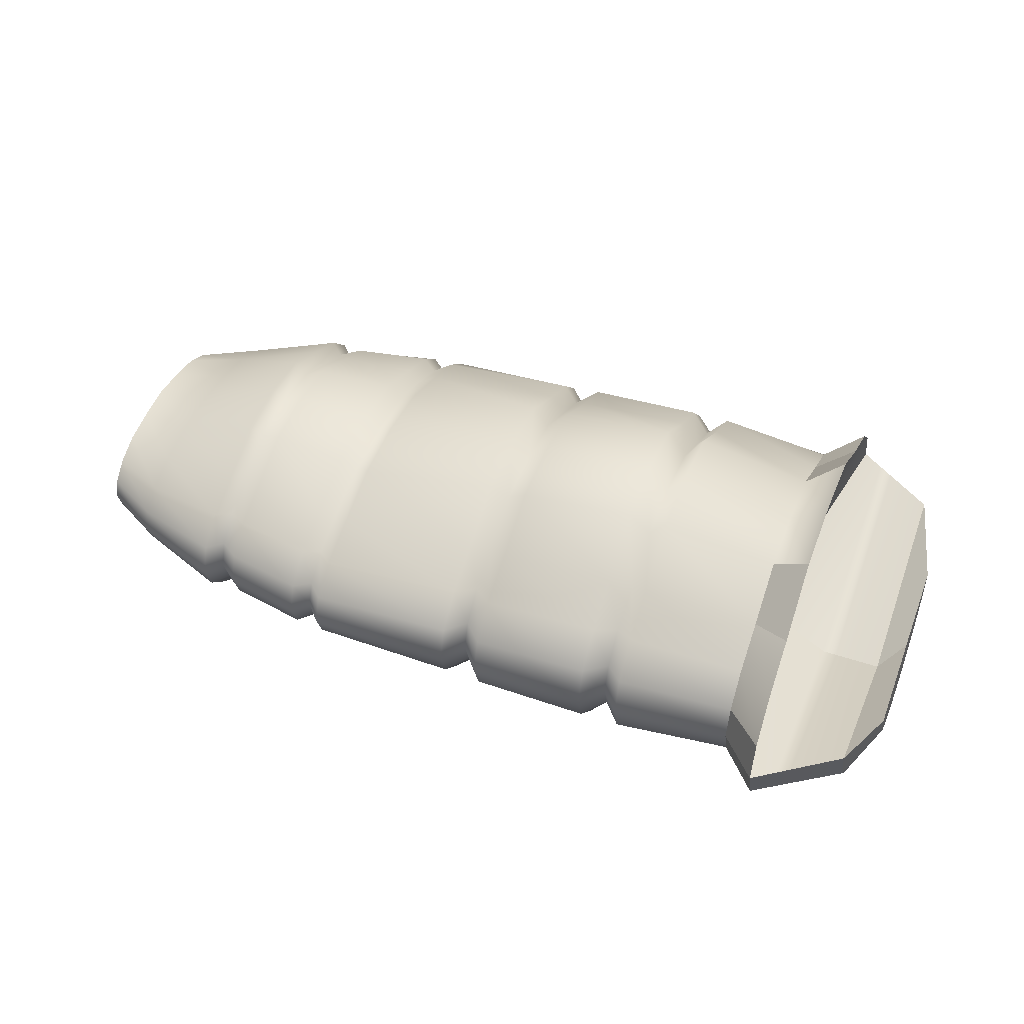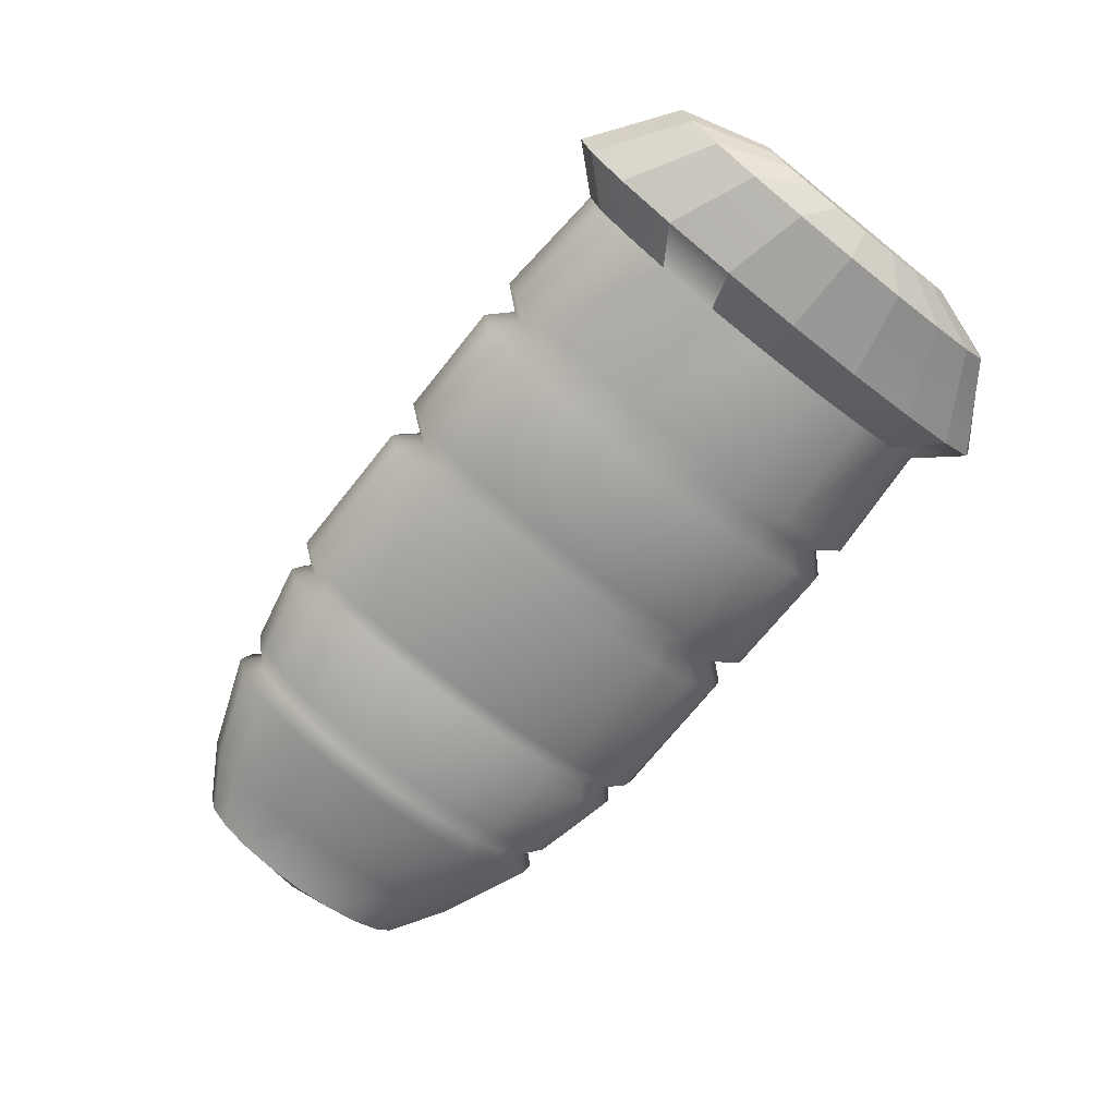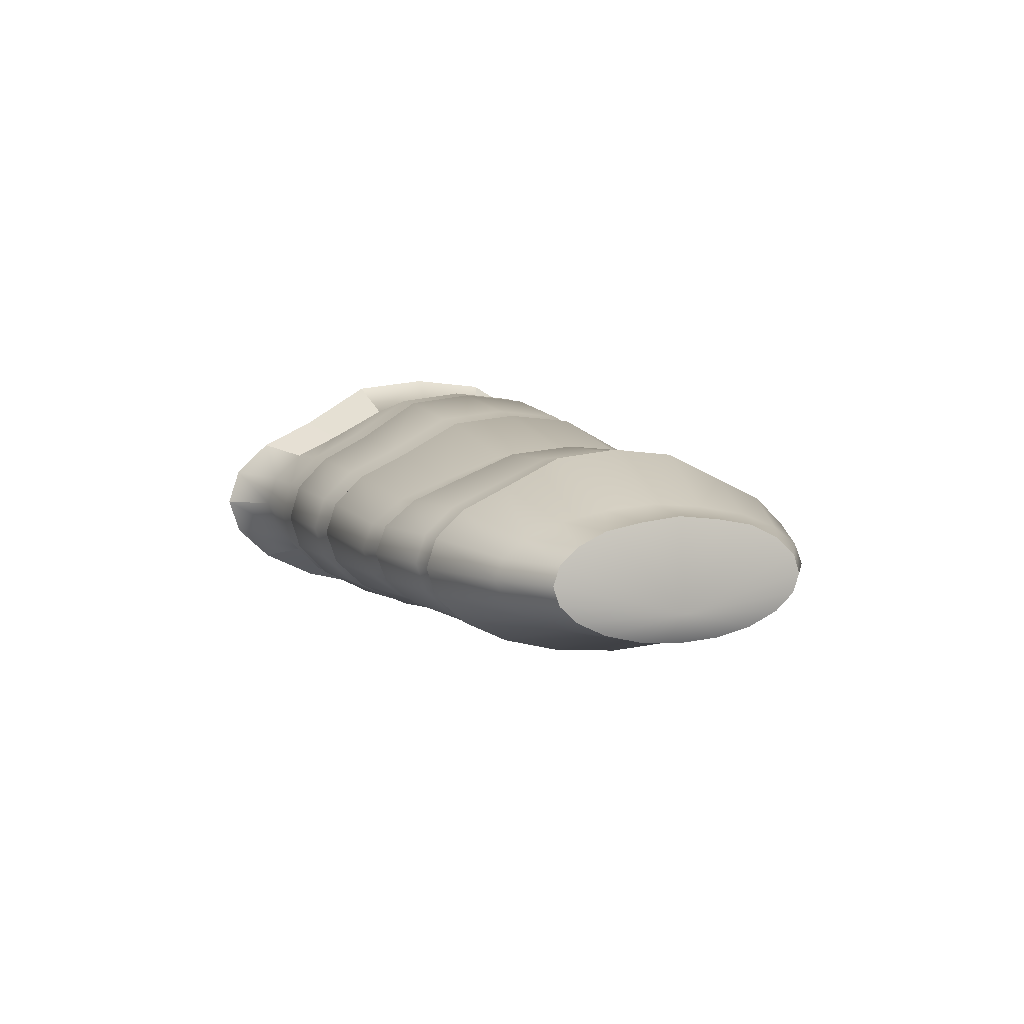
<metadata>
{"format":"obj","ext":"obj","renderer":"f3d","projection":"perspective","resolution":1024,"background":"white","views":[{"elev":45.4,"azim":20.9,"up":"+Y"},{"elev":-71.1,"azim":51.4,"up":"+Y"},{"elev":6.4,"azim":-110.2,"up":"+Y"}]}
</metadata>
<code>
g default
v 1.626 1.1 -0.2938
v 1.627 0.959 -0.5589
v 1.627 0.8588 -0.7692
v 1.627 0.7326 -0.9043
v 1.628 0.5927 -0.9508
v 1.628 0.4527 -0.9043
v 1.628 0.3265 -0.7692
v 1.629 0.2263 -0.5589
v 1.629 0.162 -0.2938
v 1.629 0.1398 0
v 1.629 0.162 0.2938
v 1.629 0.2263 0.5589
v 1.628 0.3265 0.7692
v 1.628 0.4527 0.9043
v 1.628 0.5927 0.9508
v 1.627 0.7326 0.9043
v 1.627 0.8588 0.7692
v 1.627 0.959 0.5589
v 1.626 1.1 0.2938
v 1.626 1.133 0
v -1.795 0.8291 -0.1727
v -1.795 0.7997 -0.3286
v -1.794 0.7408 -0.4522
v -1.794 0.6666 -0.5316
v -1.794 0.5843 -0.559
v -1.794 0.502 -0.5316
v -1.793 0.4278 -0.4522
v -1.793 0.3689 -0.3286
v -1.793 0.3311 -0.1727
v -1.793 0.3181 -0
v -1.793 0.3311 0.1727
v -1.793 0.3689 0.3286
v -1.793 0.4278 0.4522
v -1.794 0.502 0.5316
v -1.794 0.5843 0.559
v -1.794 0.6666 0.5316
v -1.794 0.7408 0.4522
v -1.795 0.7997 0.3286
v -1.795 0.8291 0.1727
v -1.795 0.8484 -0
v -1.873 0.4545 0
v 1.796 1.226 -0.3527
v 1.797 1.031 -0.671
v 1.568 0.4609 0
v 1.797 0.9109 -0.9235
v 1.797 0.7594 -1.086
v 1.798 0.5914 -1.142
v 1.798 0.4234 -1.086
v 1.799 0.2718 -0.9235
v 1.799 0.1515 -0.671
v 1.799 0.07432 -0.3527
v 1.799 0.04771 0
v 1.799 0.07432 0.3527
v 1.799 0.1515 0.671
v 1.799 0.2718 0.9235
v 1.798 0.4234 1.086
v 1.798 0.5914 1.142
v 1.797 0.7594 1.086
v 1.797 0.9109 0.9235
v 1.797 1.031 0.671
v 1.796 1.226 0.3527
v 1.796 1.265 0
v 1.016 1.07 -0.2763
v 1.016 0.941 -0.5256
v 1.016 0.8453 -0.7234
v 1.017 0.7246 -0.8504
v 1.017 0.5908 -0.8941
v 1.017 0.4571 -0.8504
v 1.018 0.3364 -0.7234
v 1.018 0.2407 -0.5256
v 1.018 0.1792 -0.2763
v 1.018 0.158 -0
v 1.018 0.1792 0.2763
v 1.018 0.2407 0.5256
v 1.018 0.3364 0.7234
v 1.017 0.4571 0.8504
v 1.017 0.5908 0.8941
v 1.017 0.7246 0.8504
v 1.016 0.8453 0.7234
v 1.016 0.941 0.5256
v 1.016 1.07 0.2763
v 1.015 1.101 -0
v 0.2111 1.116 -0.3024
v 0.211 1.149 0
v 0.2111 1.116 0.3024
v 0.2115 0.9662 0.5752
v 0.2118 0.8631 0.7917
v 0.2122 0.7332 0.9307
v 0.2126 0.5892 0.9786
v 0.2131 0.4451 0.9307
v 0.2135 0.3152 0.7917
v 0.2138 0.2121 0.5752
v 0.214 0.1459 0.3024
v 0.214 0.1231 0
v 0.214 0.1459 -0.3024
v 0.2138 0.2121 -0.5752
v 0.2135 0.3152 -0.7917
v 0.2131 0.4451 -0.9307
v 0.2126 0.5892 -0.9786
v 0.2122 0.7332 -0.9307
v 0.2118 0.8631 -0.7917
v 0.2115 0.9662 -0.5752
v -0.4495 0.996 -0.3021
v -0.4496 1.024 0
v -0.4495 0.996 0.3021
v -0.4492 0.8968 0.5747
v -0.4489 0.812 0.791
v -0.4486 0.7052 0.9298
v -0.4483 0.5867 0.9777
v -0.4479 0.4683 0.9298
v -0.4476 0.3615 0.791
v -0.4474 0.2767 0.5747
v -0.4472 0.2222 0.3021
v -0.4471 0.2035 0
v -0.4472 0.2222 -0.3021
v -0.4474 0.2767 -0.5747
v -0.4476 0.3615 -0.791
v -0.4479 0.4683 -0.9298
v -0.4483 0.5867 -0.9777
v -0.4486 0.7052 -0.9298
v -0.4489 0.812 -0.791
v -0.4492 0.8968 -0.5747
v -1.048 0.9947 -0.2491
v -1.048 1.023 0
v -1.048 0.9947 0.2491
v -1.047 0.8953 0.4737
v -1.047 0.8104 0.652
v -1.047 0.7034 0.7665
v -1.047 0.5848 0.8059
v -1.046 0.4661 0.7665
v -1.046 0.3591 0.652
v -1.046 0.2742 0.4737
v -1.045 0.2197 0.2491
v -1.045 0.2009 -0
v -1.045 0.2197 -0.2491
v -1.046 0.2742 -0.4737
v -1.046 0.3591 -0.652
v -1.046 0.4661 -0.7665
v -1.047 0.5848 -0.8059
v -1.047 0.7034 -0.7665
v -1.047 0.8104 -0.652
v -1.047 0.8953 -0.4737
v -1.536 0.8523 -0.2209
v -1.536 0.8729 -0
v -1.536 0.8523 0.2209
v -1.535 0.813 0.4202
v -1.535 0.7502 0.5784
v -1.535 0.6711 0.6799
v -1.535 0.5833 0.7149
v -1.535 0.4956 0.6799
v -1.534 0.4164 0.5784
v -1.534 0.3536 0.4202
v -1.534 0.3133 0.2209
v -1.534 0.2994 -0
v -1.534 0.3133 -0.2209
v -1.534 0.3536 -0.4202
v -1.534 0.4164 -0.5784
v -1.535 0.4956 -0.6799
v -1.535 0.5833 -0.7149
v -1.535 0.6711 -0.6799
v -1.535 0.7502 -0.5784
v -1.535 0.813 -0.4202
v -1.114 1.043 -0.2711
v -1.114 0.9226 -0.5157
v -1.114 0.8302 -0.7098
v -1.113 0.7137 -0.8344
v -1.113 0.5846 -0.8774
v -1.112 0.4554 -0.8344
v -1.112 0.3389 -0.7098
v -1.112 0.2465 -0.5157
v -1.112 0.1871 -0.2711
v -1.112 0.1667 -0
v -1.112 0.1871 0.2711
v -1.112 0.2465 0.5157
v -1.112 0.3389 0.7098
v -1.112 0.4554 0.8344
v -1.113 0.5846 0.8774
v -1.113 0.7137 0.8344
v -1.114 0.8302 0.7098
v -1.114 0.9226 0.5157
v -1.114 1.043 0.2711
v -1.114 1.073 -0
v -0.5244 0.9648 -0.2764
v -0.5242 0.8788 -0.5257
v -0.5239 0.7988 -0.7235
v -0.5236 0.698 -0.8506
v -0.5233 0.5863 -0.8943
v -0.523 0.4746 -0.8506
v -0.5227 0.3738 -0.7235
v -0.5224 0.2938 -0.5257
v -0.5223 0.2425 -0.2764
v -0.5222 0.2248 -0
v -0.5223 0.2425 0.2764
v -0.5224 0.2938 0.5257
v -0.5227 0.3738 0.7235
v -0.523 0.4746 0.8506
v -0.5233 0.5863 0.8943
v -0.5236 0.698 0.8506
v -0.5239 0.7988 0.7235
v -0.5242 0.8788 0.5257
v -0.5244 0.9648 0.2764
v -0.5245 0.991 -0
v 0.2971 1.051 -0.2718
v 0.2974 0.9295 -0.5169
v 0.2977 0.8368 -0.7115
v 0.298 0.7201 -0.8364
v 0.2984 0.5906 -0.8795
v 0.2988 0.4612 -0.8364
v 0.2991 0.3445 -0.7115
v 0.2994 0.2518 -0.5169
v 0.2996 0.1923 -0.2718
v 0.2997 0.1718 -0
v 0.2996 0.1923 0.2718
v 0.2994 0.2518 0.5169
v 0.2991 0.3445 0.7115
v 0.2988 0.4612 0.8364
v 0.2984 0.5906 0.8795
v 0.298 0.7201 0.8364
v 0.2977 0.8368 0.7115
v 0.2974 0.9295 0.5169
v 0.2971 1.051 0.2718
v 0.297 1.081 -0
v 0.9189 1.184 -0.3067
v 0.9194 1.006 -0.5834
v 0.9197 0.8925 -0.803
v 0.9201 0.7491 -0.944
v 0.9206 0.5901 -0.9926
v 0.9211 0.4311 -0.944
v 0.9215 0.2877 -0.803
v 0.9218 0.1739 -0.5834
v 0.9221 0.1008 -0.3067
v 0.9221 0.07566 0
v 0.9221 0.1008 0.3067
v 0.9218 0.1739 0.5834
v 0.9215 0.2877 0.803
v 0.9211 0.4311 0.944
v 0.9206 0.5901 0.9926
v 0.9201 0.7491 0.944
v 0.9197 0.8925 0.803
v 0.9194 1.006 0.5834
v 0.9189 1.184 0.3067
v 0.9188 1.222 0
v 1.1 1.186 -0.3067
v 1.1 1.008 -0.5834
v 1.1 0.894 -0.803
v 1.101 0.7506 -0.944
v 1.101 0.5916 -0.9926
v 1.102 0.4327 -0.944
v 1.102 0.2893 -0.803
v 1.103 0.1754 -0.5834
v 1.103 0.1024 -0.3067
v 1.103 0.07719 0
v 1.103 0.1024 0.3067
v 1.103 0.1754 0.5834
v 1.102 0.2893 0.803
v 1.102 0.4327 0.944
v 1.101 0.5916 0.9926
v 1.101 0.7506 0.944
v 1.1 0.894 0.803
v 1.1 1.008 0.5834
v 1.1 1.186 0.3067
v 1.1 1.224 0
v 0.3906 1.128 -0.3067
v 0.3905 1.162 0
v 0.3906 1.128 0.3067
v 0.391 0.9736 0.5833
v 0.3913 0.8691 0.8028
v 0.3917 0.7373 0.9438
v 0.3921 0.5913 0.9924
v 0.3926 0.4452 0.9438
v 0.393 0.3135 0.8028
v 0.3933 0.2089 0.5833
v 0.3935 0.1418 0.3067
v 0.3935 0.1187 0
v 0.3935 0.1418 -0.3067
v 0.3933 0.2089 -0.5833
v 0.393 0.3135 -0.8028
v 0.3926 0.4452 -0.9438
v 0.3921 0.5913 -0.9924
v 0.3917 0.7373 -0.9438
v 0.3913 0.8691 -0.8028
v 0.391 0.9736 -0.5833
v -0.5957 1.021 -0.2954
v -0.5958 1.05 0
v -0.5957 1.021 0.2954
v -0.5954 0.9107 0.5619
v -0.5952 0.8218 0.7734
v -0.5948 0.7098 0.9092
v -0.5945 0.5855 0.956
v -0.5941 0.4613 0.9092
v -0.5938 0.3493 0.7734
v -0.5935 0.2603 0.5619
v -0.5933 0.2032 0.2954
v -0.5933 0.1836 0
v -0.5933 0.2032 -0.2954
v -0.5935 0.2603 -0.5619
v -0.5938 0.3493 -0.7734
v -0.5941 0.4613 -0.9092
v -0.5945 0.5855 -0.956
v -0.5948 0.7098 -0.9092
v -0.5952 0.8218 -0.7734
v -0.5954 0.9107 -0.5619
v -0.9555 1.026 -0.2709
v -0.9556 1.055 -0
v -0.9555 1.026 0.2709
v -0.9551 0.9133 0.5152
v -0.9549 0.8235 0.7092
v -0.9545 0.7104 0.8337
v -0.9542 0.585 0.8766
v -0.9538 0.4597 0.8337
v -0.9535 0.3466 0.7092
v -0.9532 0.2568 0.5152
v -0.953 0.1992 0.2709
v -0.953 0.1793 -0
v -0.953 0.1992 -0.2709
v -0.9532 0.2568 -0.5152
v -0.9535 0.3466 -0.7092
v -0.9538 0.4597 -0.8337
v -0.9542 0.585 -0.8766
v -0.9545 0.7104 -0.8337
v -0.9549 0.8235 -0.7092
v -0.9551 0.9133 -0.5152
v 2.17 0.5886 -0.8773
v 2.171 0.4206 -0.8344
v 2.171 0.2599 -0
v 2.171 0.269 -0.7097
v 2.172 0.1487 -0.5157
v 2.172 0.07151 -0.2711
v 2.172 0.0449 -0
v 2.172 0.07151 0.2711
v 2.172 0.1487 0.5157
v 2.171 0.269 0.7097
v 2.171 0.4206 0.8344
v 2.17 0.5886 0.8773
v 2.286 0.4716 -0.5025
v 2.286 0.3753 -0.4779
v 2.286 0.4716 -0
v 2.287 0.2885 -0.4066
v 2.287 0.2196 -0.2954
v 2.287 0.1754 -0.1553
v 2.287 0.1602 -0
v 2.287 0.1754 0.1553
v 2.287 0.2196 0.2954
v 2.287 0.2885 0.4066
v 2.286 0.3753 0.4779
v 2.286 0.4716 0.5025
v 1.958 0.5902 -1.028
v 1.959 0.2614 0
v 1.958 0.5902 1.028
v 1.959 0.4222 0.9774
v 1.959 0.2706 0.8314
v 1.96 0.1503 0.6041
v 1.96 0.07311 0.3176
v 1.96 0.0465 0
v 1.96 0.07311 -0.3176
v 1.96 0.1503 -0.6041
v 1.959 0.2706 -0.8314
v 1.959 0.4222 -0.9774
v 2.048 0.5895 -0.9643
v 2.048 0.4215 -0.9171
v 2.049 0.2699 -0.7802
v 2.049 0.1497 -0.5668
v 2.049 0.07243 -0.298
v 2.049 0.04582 0
v 2.049 0.07243 0.298
v 2.049 0.1497 0.5668
v 2.049 0.2699 0.7802
v 2.048 0.4215 0.9171
v 2.048 0.5895 0.9643
v 2.048 0.2608 0
v 1.894 0.5906 -1.073
v 1.895 0.2619 0
v 1.894 0.5906 1.073
v 1.895 0.4226 1.021
v 1.895 0.2711 0.8682
v 1.896 0.1508 0.6308
v 1.896 0.07359 0.3316
v 1.896 0.04698 0
v 1.896 0.07359 -0.3316
v 1.896 0.1508 -0.6308
v 1.895 0.2711 -0.8682
v 1.895 0.4226 -1.021
g pCylinder1
f 203 204 102 83
f 204 205 101 102
f 205 206 100 101
f 206 207 99 100
f 207 208 98 99
f 208 209 97 98
f 209 210 96 97
f 210 211 95 96
f 211 212 94 95
f 212 213 93 94
f 213 214 92 93
f 214 215 91 92
f 215 216 90 91
f 216 217 89 90
f 217 218 88 89
f 218 219 87 88
f 219 220 86 87
f 220 221 85 86
f 221 222 84 85
f 222 203 83 84
f 43 42 44
f 45 43 44
f 46 45 44
f 47 46 44
f 336 335 337
f 338 336 337
f 339 338 337
f 340 339 337
f 341 340 337
f 342 341 337
f 343 342 337
f 344 343 337
f 345 344 337
f 346 345 337
f 58 57 44
f 59 58 44
f 60 59 44
f 61 60 44
f 62 61 44
f 42 62 44
f 21 22 41
f 22 23 41
f 23 24 41
f 24 25 41
f 25 26 41
f 26 27 41
f 27 28 41
f 28 29 41
f 29 30 41
f 30 31 41
f 31 32 41
f 32 33 41
f 33 34 41
f 34 35 41
f 35 36 41
f 36 37 41
f 37 38 41
f 38 39 41
f 39 40 41
f 40 21 41
f 2 1 42 43
f 3 2 43 45
f 4 3 45 46
f 5 4 46 47
f 6 5 47 48
f 7 6 48 49
f 8 7 49 50
f 9 8 50 51
f 10 9 51 52
f 11 10 52 53
f 12 11 53 54
f 13 12 54 55
f 14 13 55 56
f 15 14 56 57
f 16 15 57 58
f 17 16 58 59
f 18 17 59 60
f 19 18 60 61
f 20 19 61 62
f 1 20 62 42
f 243 244 64 63
f 244 245 65 64
f 245 246 66 65
f 246 247 67 66
f 247 248 68 67
f 248 249 69 68
f 249 250 70 69
f 250 251 71 70
f 251 252 72 71
f 252 253 73 72
f 253 254 74 73
f 254 255 75 74
f 255 256 76 75
f 256 257 77 76
f 257 258 78 77
f 258 259 79 78
f 259 260 80 79
f 260 261 81 80
f 261 262 82 81
f 262 243 63 82
f 84 83 103 104
f 85 84 104 105
f 86 85 105 106
f 87 86 106 107
f 88 87 107 108
f 89 88 108 109
f 90 89 109 110
f 91 90 110 111
f 92 91 111 112
f 93 92 112 113
f 94 93 113 114
f 95 94 114 115
f 96 95 115 116
f 97 96 116 117
f 98 97 117 118
f 99 98 118 119
f 100 99 119 120
f 101 100 120 121
f 102 101 121 122
f 83 102 122 103
f 202 183 283 284
f 201 202 284 285
f 200 201 285 286
f 199 200 286 287
f 198 199 287 288
f 197 198 288 289
f 196 197 289 290
f 195 196 290 291
f 194 195 291 292
f 193 194 292 293
f 192 193 293 294
f 191 192 294 295
f 190 191 295 296
f 189 190 296 297
f 188 189 297 298
f 187 188 298 299
f 186 187 299 300
f 185 186 300 301
f 184 185 301 302
f 183 184 302 283
f 182 163 143 144
f 181 182 144 145
f 180 181 145 146
f 179 180 146 147
f 178 179 147 148
f 177 178 148 149
f 176 177 149 150
f 175 176 150 151
f 174 175 151 152
f 173 174 152 153
f 172 173 153 154
f 171 172 154 155
f 170 171 155 156
f 169 170 156 157
f 168 169 157 158
f 167 168 158 159
f 166 167 159 160
f 165 166 160 161
f 164 165 161 162
f 163 164 162 143
f 144 143 21 40
f 145 144 40 39
f 146 145 39 38
f 147 146 38 37
f 148 147 37 36
f 149 148 36 35
f 150 149 35 34
f 151 150 34 33
f 152 151 33 32
f 153 152 32 31
f 154 153 31 30
f 155 154 30 29
f 156 155 29 28
f 157 156 28 27
f 158 157 27 26
f 159 158 26 25
f 160 159 25 24
f 161 160 24 23
f 162 161 23 22
f 143 162 22 21
f 123 142 164 163
f 142 141 165 164
f 141 140 166 165
f 140 139 167 166
f 139 138 168 167
f 138 137 169 168
f 137 136 170 169
f 136 135 171 170
f 135 134 172 171
f 134 133 173 172
f 133 132 174 173
f 132 131 175 174
f 131 130 176 175
f 130 129 177 176
f 129 128 178 177
f 128 127 179 178
f 127 126 180 179
f 126 125 181 180
f 125 124 182 181
f 124 123 163 182
f 103 122 184 183
f 122 121 185 184
f 121 120 186 185
f 120 119 187 186
f 119 118 188 187
f 118 117 189 188
f 117 116 190 189
f 116 115 191 190
f 115 114 192 191
f 114 113 193 192
f 113 112 194 193
f 112 111 195 194
f 111 110 196 195
f 110 109 197 196
f 109 108 198 197
f 108 107 199 198
f 107 106 200 199
f 106 105 201 200
f 105 104 202 201
f 104 103 183 202
f 223 224 282 263
f 224 225 281 282
f 225 226 280 281
f 226 227 279 280
f 227 228 278 279
f 228 229 277 278
f 229 230 276 277
f 230 231 275 276
f 231 232 274 275
f 232 233 273 274
f 233 234 272 273
f 234 235 271 272
f 235 236 270 271
f 236 237 269 270
f 237 238 268 269
f 238 239 267 268
f 239 240 266 267
f 240 241 265 266
f 241 242 264 265
f 242 223 263 264
f 63 64 224 223
f 64 65 225 224
f 65 66 226 225
f 66 67 227 226
f 67 68 228 227
f 68 69 229 228
f 69 70 230 229
f 70 71 231 230
f 71 72 232 231
f 72 73 233 232
f 73 74 234 233
f 74 75 235 234
f 75 76 236 235
f 76 77 237 236
f 77 78 238 237
f 78 79 239 238
f 79 80 240 239
f 80 81 241 240
f 81 82 242 241
f 82 63 223 242
f 1 2 244 243
f 2 3 245 244
f 3 4 246 245
f 4 5 247 246
f 5 6 248 247
f 6 7 249 248
f 7 8 250 249
f 8 9 251 250
f 9 10 252 251
f 10 11 253 252
f 11 12 254 253
f 12 13 255 254
f 13 14 256 255
f 14 15 257 256
f 15 16 258 257
f 16 17 259 258
f 17 18 260 259
f 18 19 261 260
f 19 20 262 261
f 20 1 243 262
f 264 263 203 222
f 265 264 222 221
f 266 265 221 220
f 267 266 220 219
f 268 267 219 218
f 269 268 218 217
f 270 269 217 216
f 271 270 216 215
f 272 271 215 214
f 273 272 214 213
f 274 273 213 212
f 275 274 212 211
f 276 275 211 210
f 277 276 210 209
f 278 277 209 208
f 279 278 208 207
f 280 279 207 206
f 281 280 206 205
f 282 281 205 204
f 263 282 204 203
f 284 283 303 304
f 285 284 304 305
f 286 285 305 306
f 287 286 306 307
f 288 287 307 308
f 289 288 308 309
f 290 289 309 310
f 291 290 310 311
f 292 291 311 312
f 293 292 312 313
f 294 293 313 314
f 295 294 314 315
f 296 295 315 316
f 297 296 316 317
f 298 297 317 318
f 299 298 318 319
f 300 299 319 320
f 301 300 320 321
f 302 301 321 322
f 283 302 322 303
f 304 303 123 124
f 305 304 124 125
f 306 305 125 126
f 307 306 126 127
f 308 307 127 128
f 309 308 128 129
f 310 309 129 130
f 311 310 130 131
f 312 311 131 132
f 313 312 132 133
f 314 313 133 134
f 315 314 134 135
f 316 315 135 136
f 317 316 136 137
f 318 317 137 138
f 319 318 138 139
f 320 319 139 140
f 321 320 140 141
f 322 321 141 142
f 303 322 142 123
f 358 347 359 360
f 347 348 370 359
f 357 358 360 361
f 356 357 361 362
f 355 356 362 363
f 354 355 363 364
f 353 354 364 365
f 352 353 365 366
f 351 352 366 367
f 350 351 367 368
f 349 350 368 369
f 348 349 369 370
f 324 323 335 336
f 323 325 337 335
f 326 324 336 338
f 327 326 338 339
f 328 327 339 340
f 329 328 340 341
f 330 329 341 342
f 331 330 342 343
f 332 331 343 344
f 333 332 344 345
f 334 333 345 346
f 325 334 346 337
f 371 372 348 347
f 372 373 349 348
f 373 374 350 349
f 374 375 351 350
f 375 376 352 351
f 376 377 353 352
f 377 378 354 353
f 378 379 355 354
f 379 380 356 355
f 380 381 357 356
f 381 382 358 357
f 382 371 347 358
f 360 359 323 324
f 361 360 324 326
f 362 361 326 327
f 363 362 327 328
f 364 363 328 329
f 365 364 329 330
f 366 365 330 331
f 367 366 331 332
f 368 367 332 333
f 369 368 333 334
f 370 369 334 325
f 359 370 325 323
f 47 44 372 371
f 44 57 373 372
f 57 56 374 373
f 56 55 375 374
f 55 54 376 375
f 54 53 377 376
f 53 52 378 377
f 52 51 379 378
f 51 50 380 379
f 50 49 381 380
f 49 48 382 381
f 48 47 371 382

</code>
